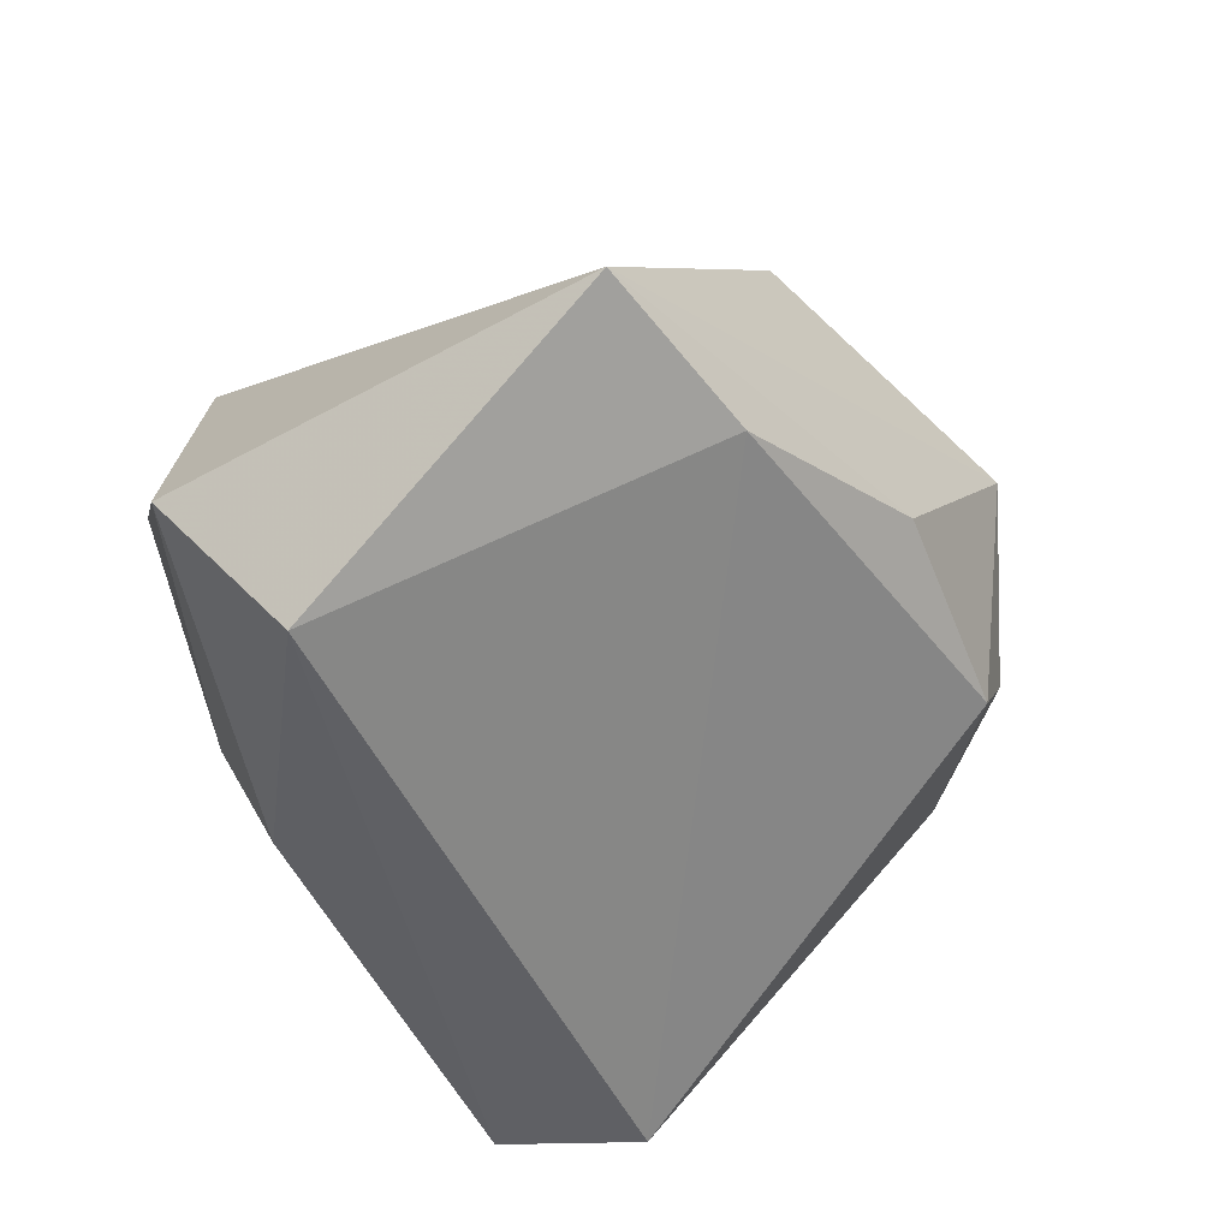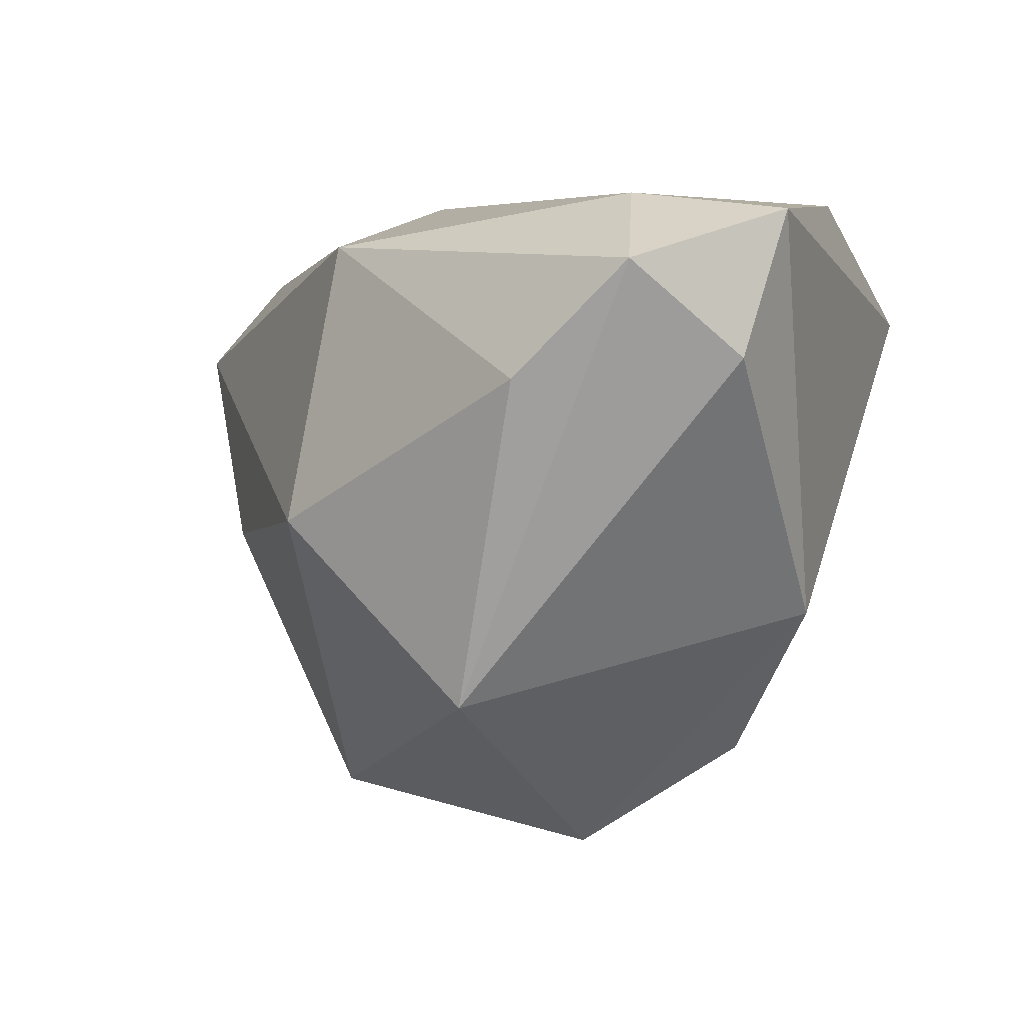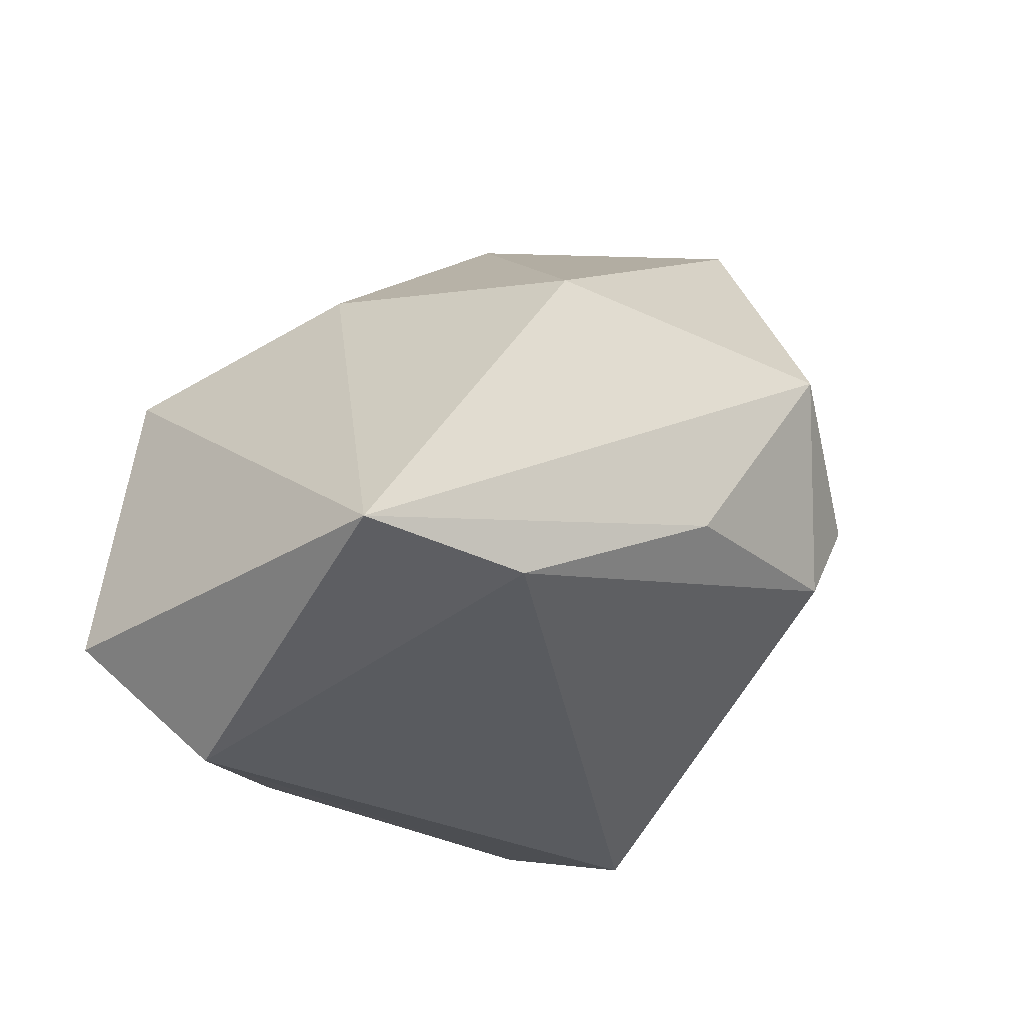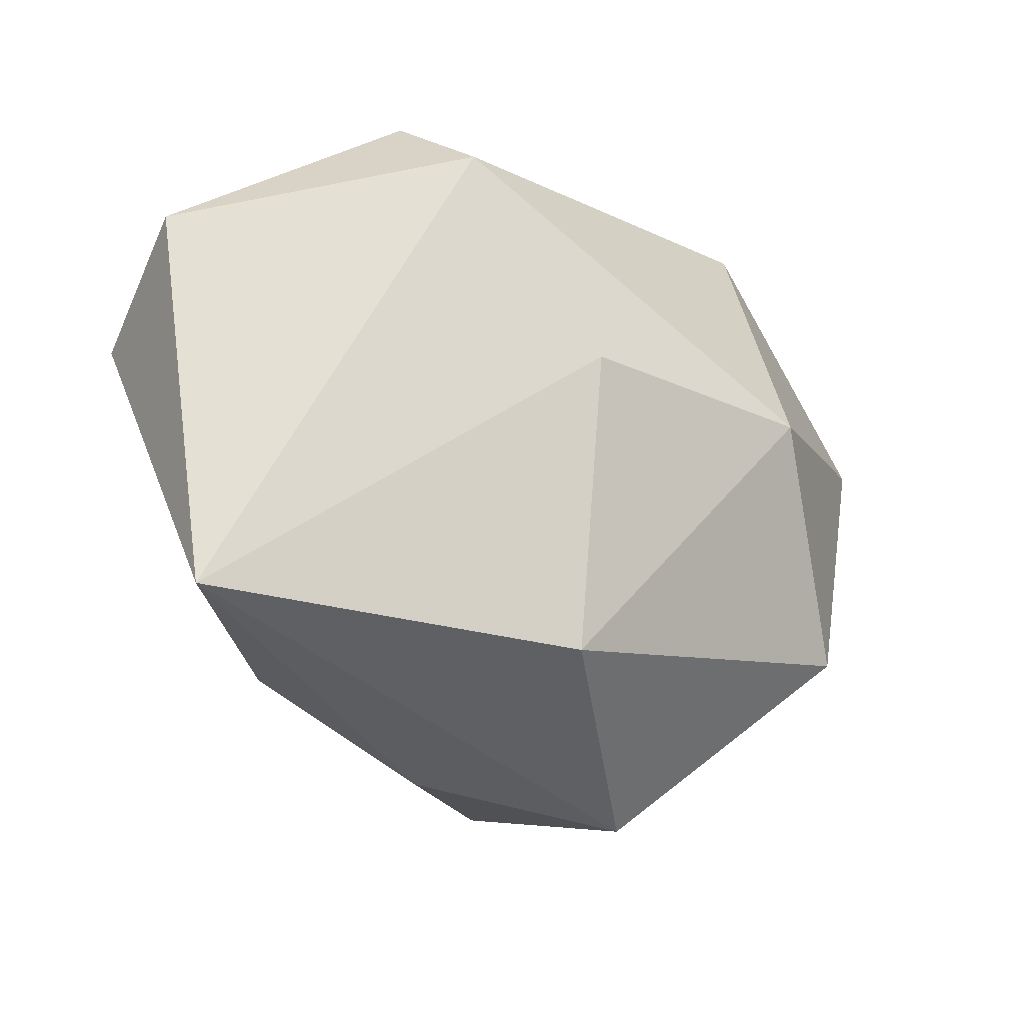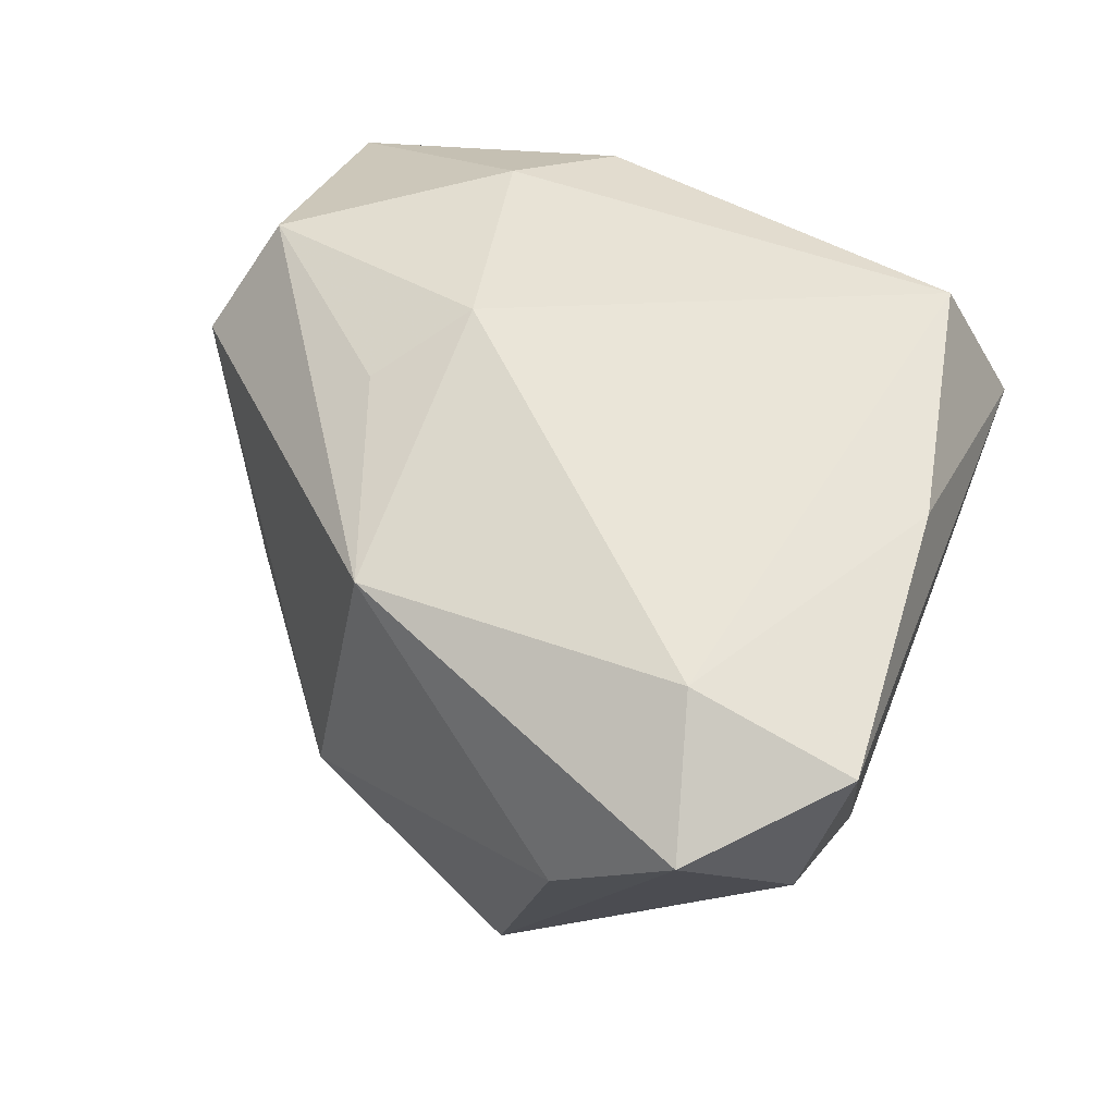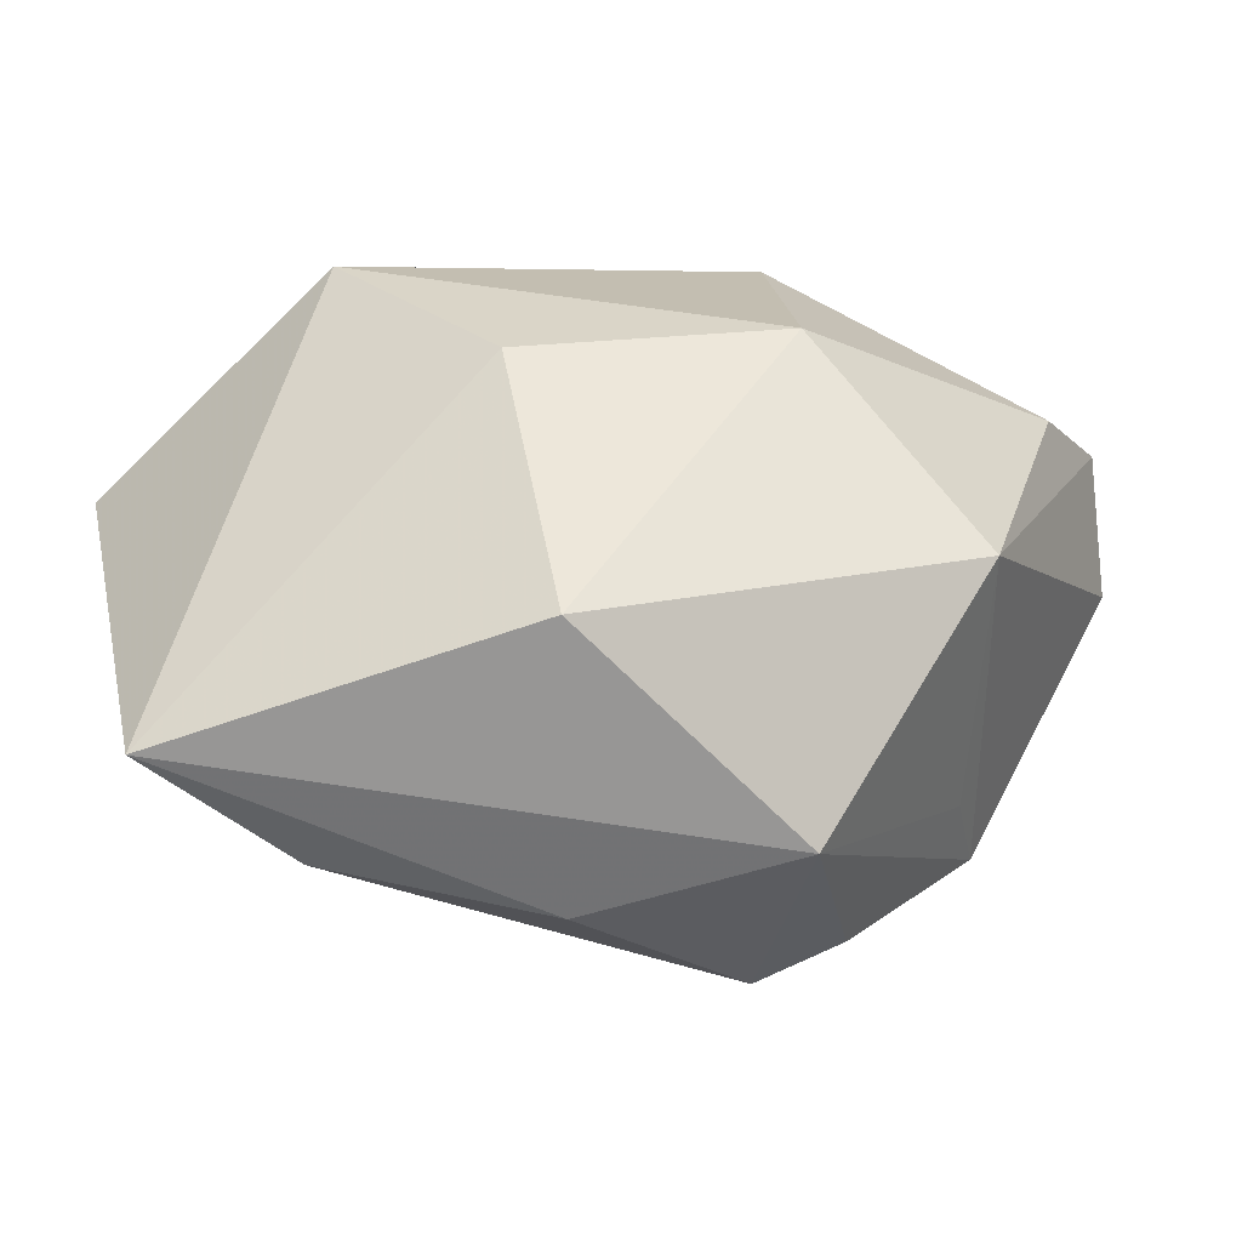
<metadata>
{"format":"obj","ext":"obj","renderer":"f3d","projection":"perspective","resolution":1024,"background":"white","views":[{"elev":-54.0,"azim":-49.4,"up":"+Z"},{"elev":5.2,"azim":39.3,"up":"+Y"},{"elev":-22.2,"azim":-33.7,"up":"+Z"},{"elev":-37.8,"azim":-70.7,"up":"+Y"},{"elev":59.6,"azim":40.2,"up":"+Y"},{"elev":-60.7,"azim":-33.5,"up":"+Y"}]}
</metadata>
<code>
v 0.02629 0.01589 -0.0309
v -0.004234 -0.003105 0.03298
v -0.01485 -0.03353 0.01286
v 0.01989 -0.02856 -0.01104
v 0.02972 -0.01647 0.007802
v -0.03665 0.02021 0.001213
v -0.01167 0.0286 0.001138
v -0.0455 0.006266 -0.01994
v -0.03456 0.0004887 -0.0309
v 0.02452 -0.02764 -0.003408
v 0.04221 0.02682 0.01545
v -0.02529 -0.00678 0.01883
v 0.0006462 -0.035 -0.01014
v 0.02685 0.0286 0.01842
v -0.01559 0.02503 0.01085
v -0.02295 0.02182 -0.01734
v 0.03475 0.02226 0.02944
v 0.01311 -0.03716 0.007592
v 0.01605 -0.01978 0.03077
v 0.0361 -0.01208 0.001644
v 0.03208 0.02806 -0.008029
v 0.02451 0.01148 0.03337
v 0.02001 0.0286 -0.02796
v 0.04114 0.01337 0.02081
v -0.002765 0.02382 0.02699
v -0.01786 0.01926 -0.0268
v -0.03842 0.01141 0.01008
v -0.03685 -0.03355 -0.01701
v -0.01946 -0.03302 -0.01863
f 28 8 9
f 1 9 23
f 28 18 3
f 3 12 28
f 2 12 3
f 27 8 28
f 28 12 27
f 2 25 27
f 27 12 2
f 13 18 28
f 13 4 18
f 2 3 19
f 19 3 18
f 25 14 7
f 7 14 23
f 29 13 28
f 4 13 29
f 1 4 29
f 29 9 1
f 28 9 29
f 2 19 22
f 22 25 2
f 6 27 25
f 8 27 6
f 25 22 17
f 17 14 25
f 17 22 19
f 19 24 17
f 20 24 19
f 20 4 1
f 11 20 1
f 24 20 11
f 11 17 24
f 14 17 11
f 25 7 15
f 15 6 25
f 7 6 15
f 8 6 16
f 16 7 23
f 16 6 7
f 18 4 10
f 10 20 18
f 4 20 10
f 5 19 18
f 18 20 5
f 5 20 19
f 23 14 21
f 14 11 21
f 1 23 21
f 21 11 1
f 26 23 9
f 26 16 23
f 26 9 8
f 8 16 26

</code>
